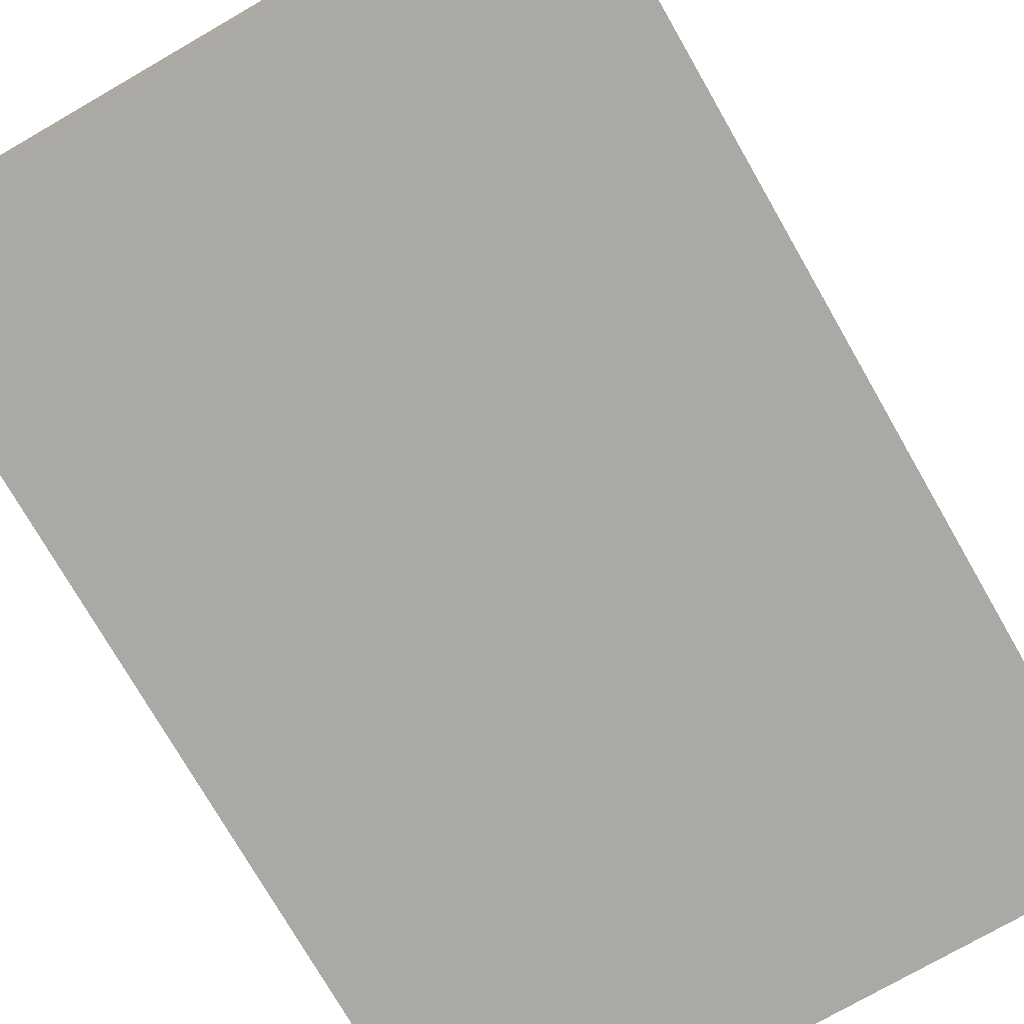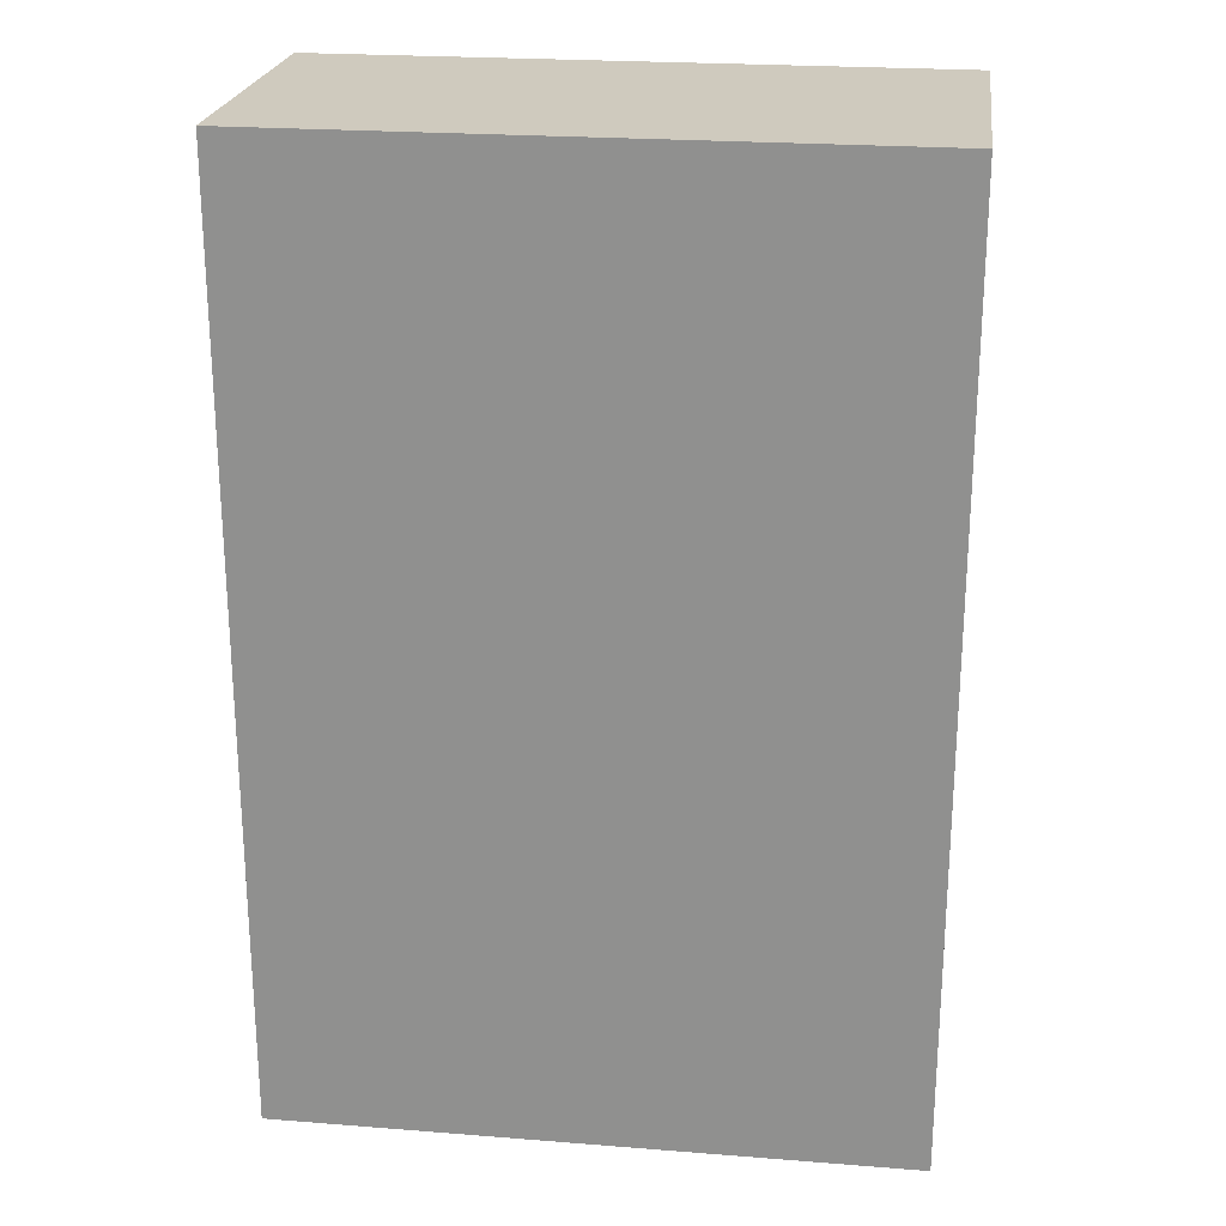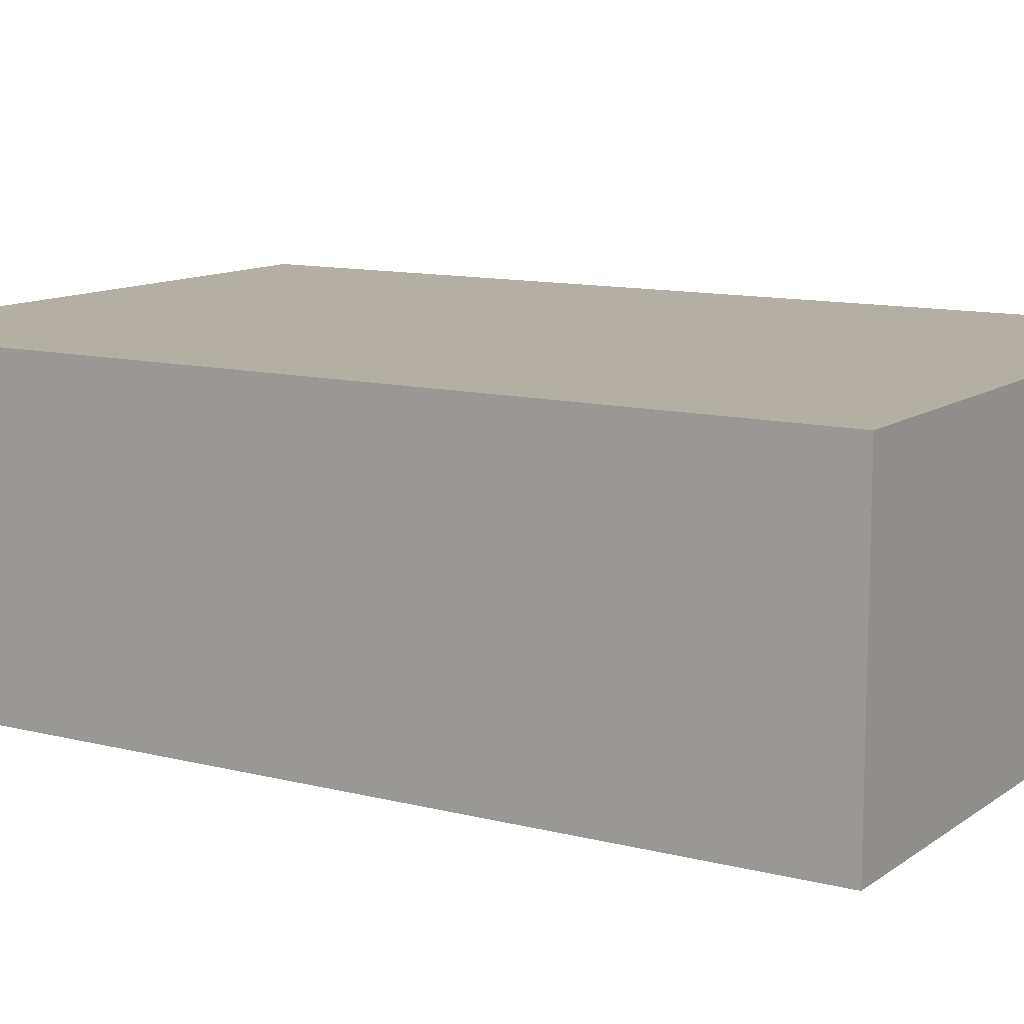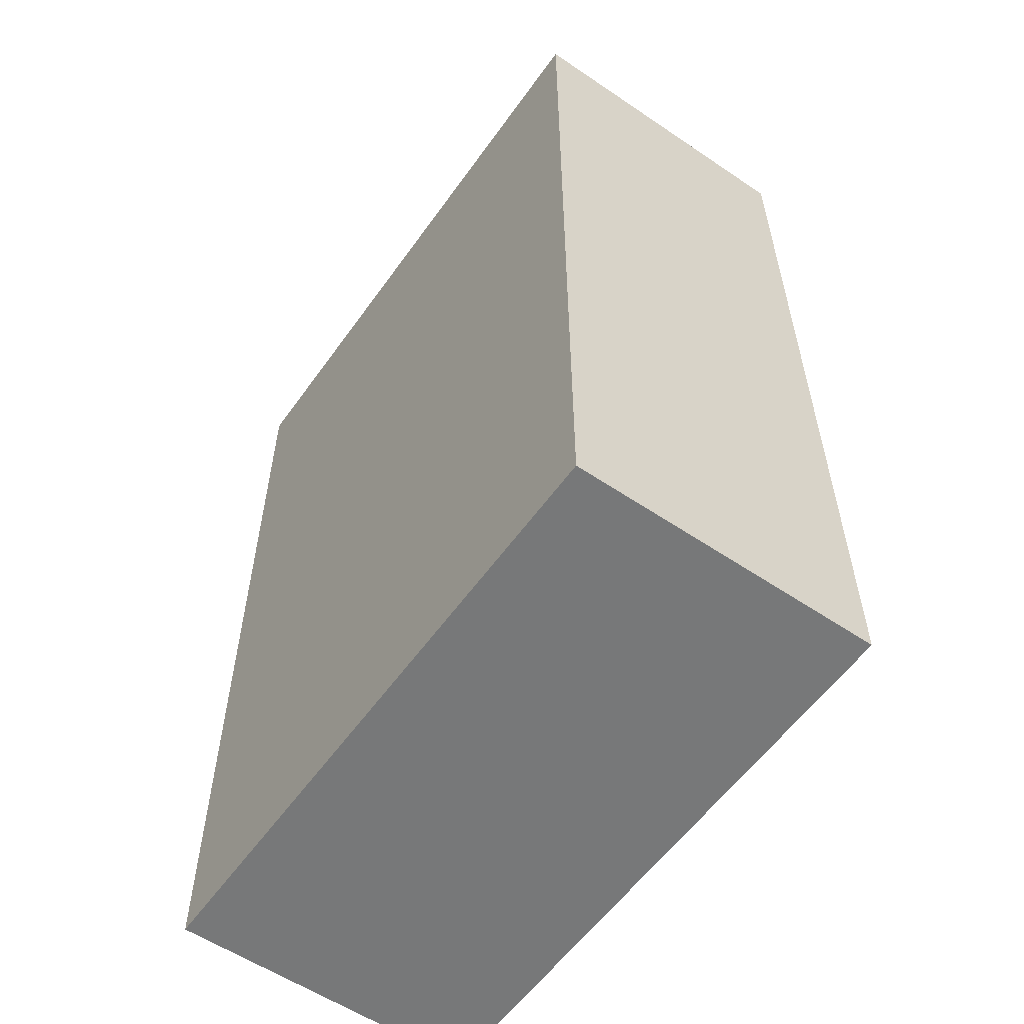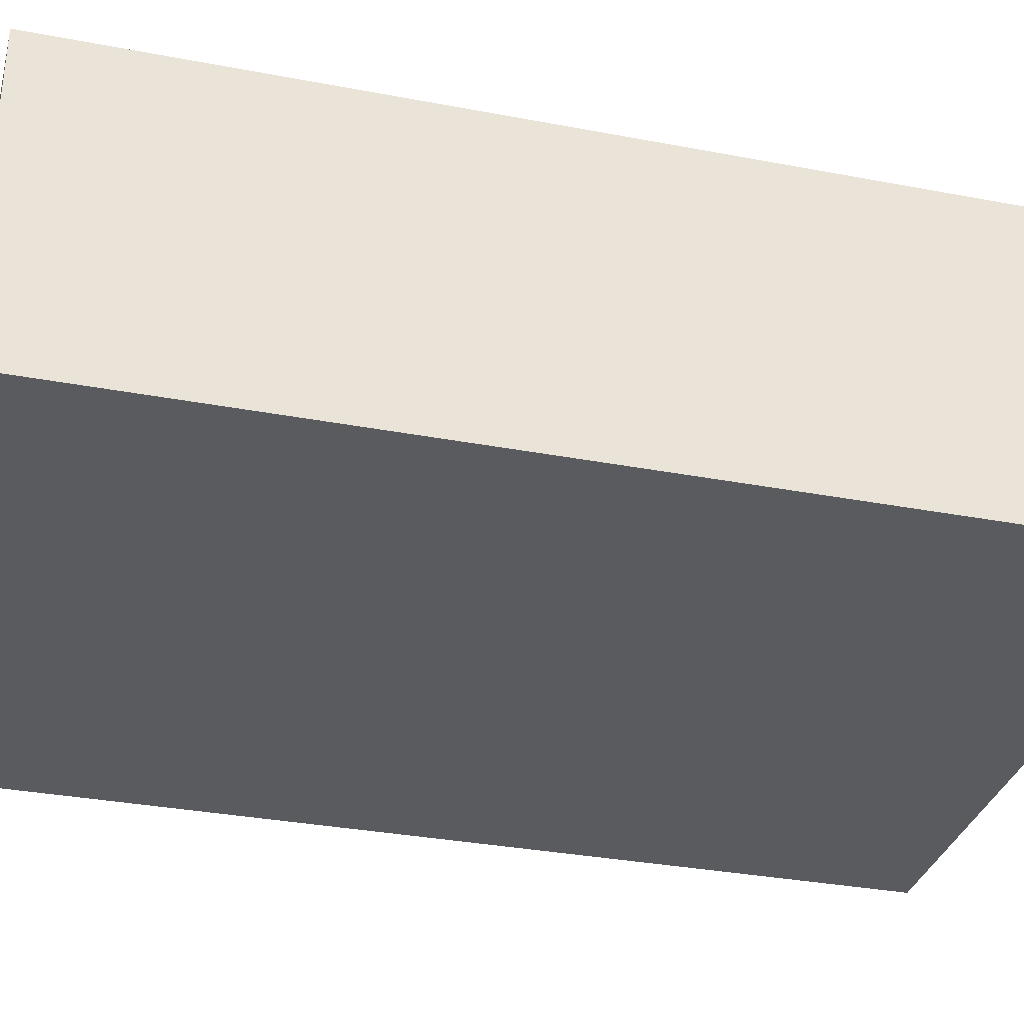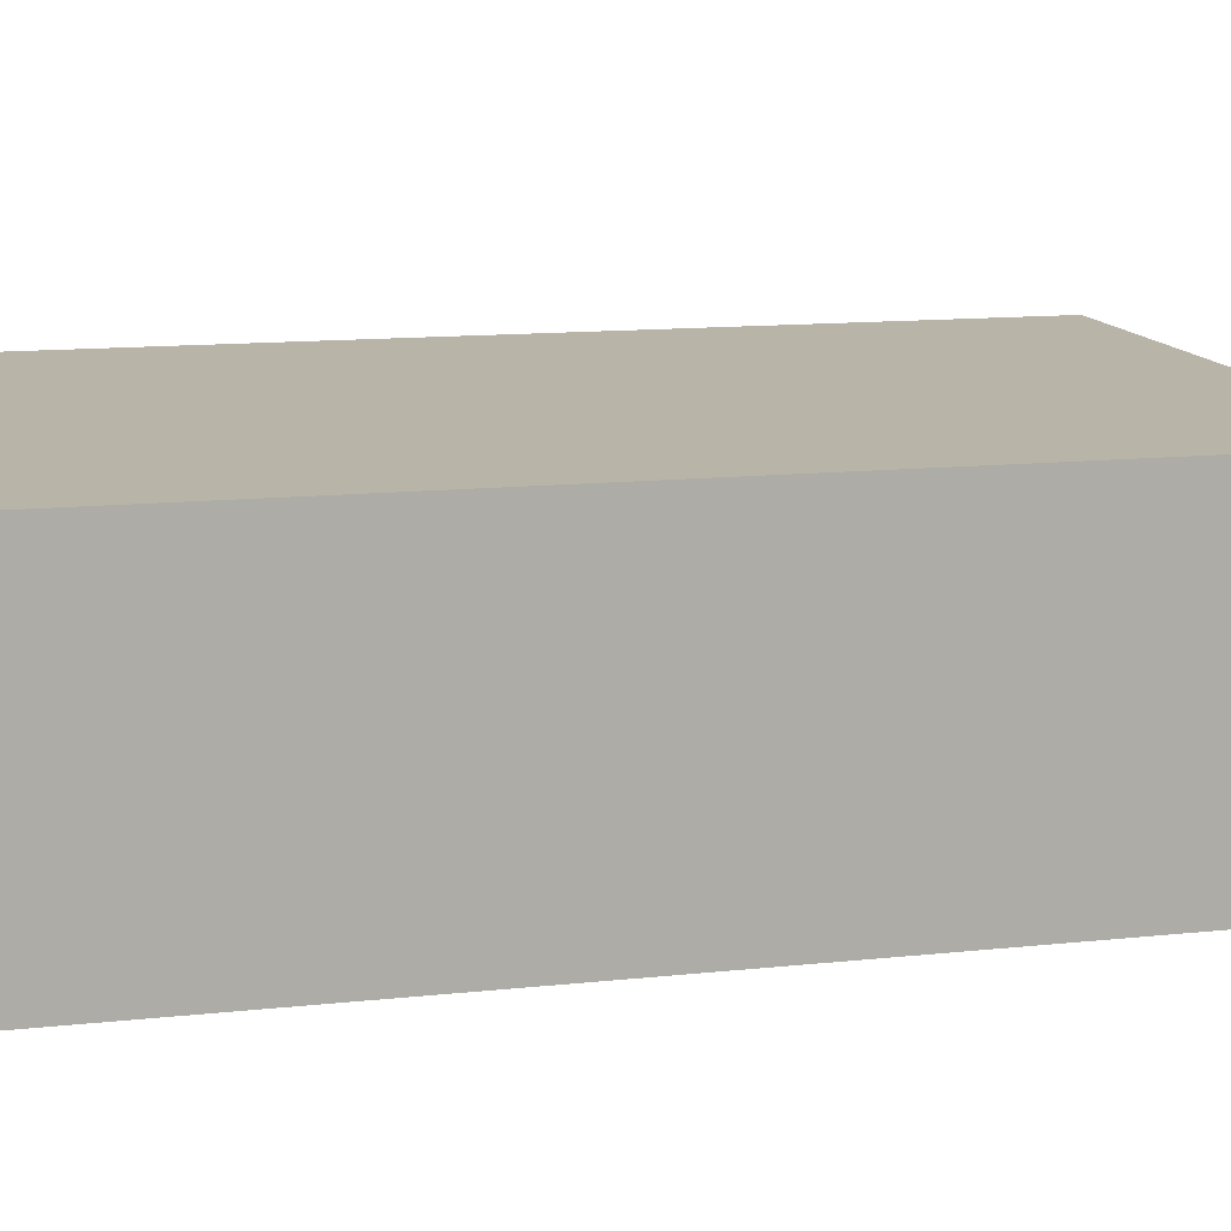
<metadata>
{"format":"obj","ext":"obj","renderer":"f3d","projection":"perspective","resolution":1024,"background":"white","views":[{"elev":-75.6,"azim":-150.1,"up":"+Y"},{"elev":23.2,"azim":7.6,"up":"+Z"},{"elev":11.3,"azim":121.8,"up":"+Y"},{"elev":-57.3,"azim":-125.1,"up":"+Z"},{"elev":-33.0,"azim":75.3,"up":"+Y"},{"elev":13.1,"azim":76.3,"up":"+Y"}]}
</metadata>
<code>
g pb_Mesh-2472746
v 0.2 -0.1 0.3
v -0.2 -0.1 0.3
v 0.2 0.1 0.3
v -0.2 0.1 0.3
v -0.2 -0.1 0.3
v -0.2 -0.1 -0.3
v -0.2 0.1 0.3
v -0.2 0.1 -0.3
v -0.2 -0.1 -0.3
v 0.2 -0.1 -0.3
v -0.2 0.1 -0.3
v 0.2 0.1 -0.3
v 0.2 -0.1 -0.3
v 0.2 -0.1 0.3
v 0.2 0.1 -0.3
v 0.2 0.1 0.3
v 0.2 0.1 0.3
v -0.2 0.1 0.3
v 0.2 0.1 -0.3
v -0.2 0.1 -0.3
v 0.2 -0.1 -0.3
v -0.2 -0.1 -0.3
v 0.2 -0.1 0.3
v -0.2 -0.1 0.3
g pb_Mesh-2472746_0
f 3 2 1
f 3 4 2
f 7 6 5
f 7 8 6
f 11 10 9
f 11 12 10
f 15 14 13
f 15 16 14
f 19 18 17
f 19 20 18
f 23 22 21
f 23 24 22

</code>
